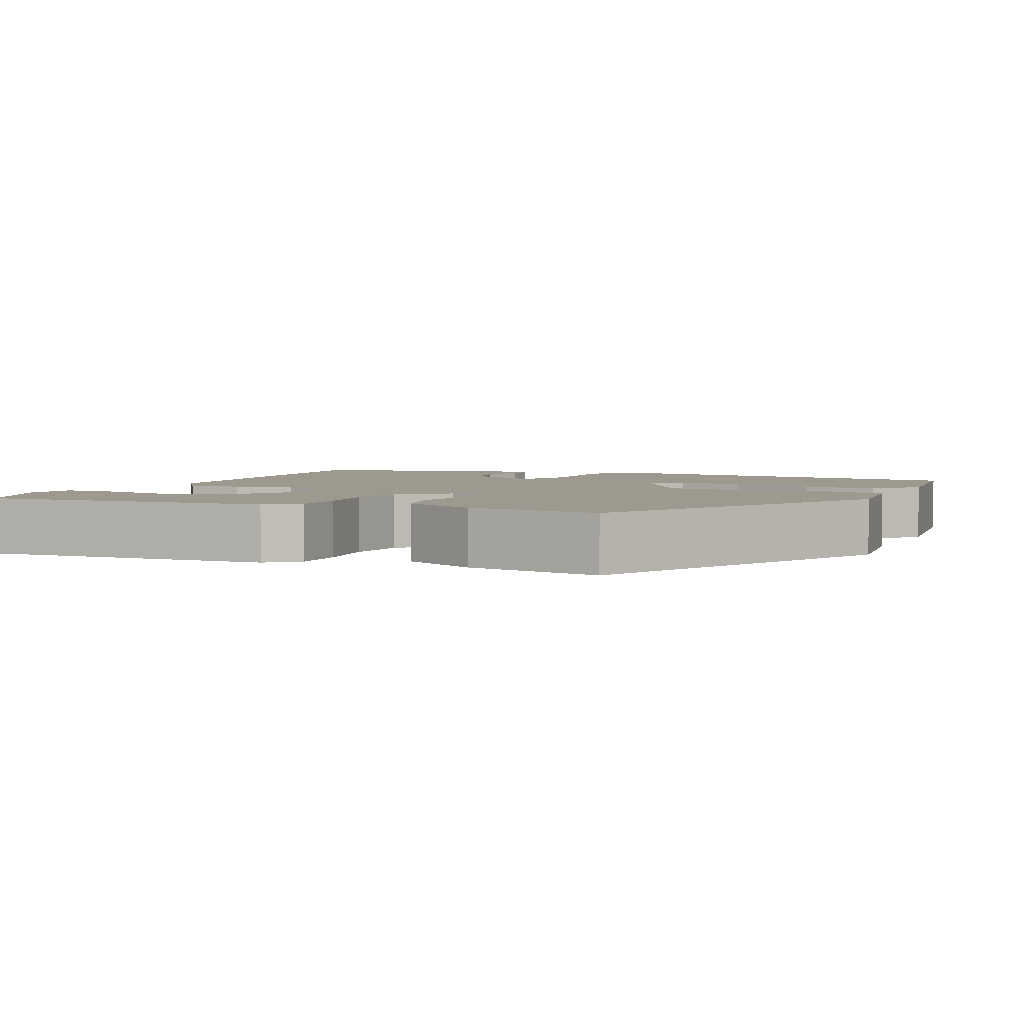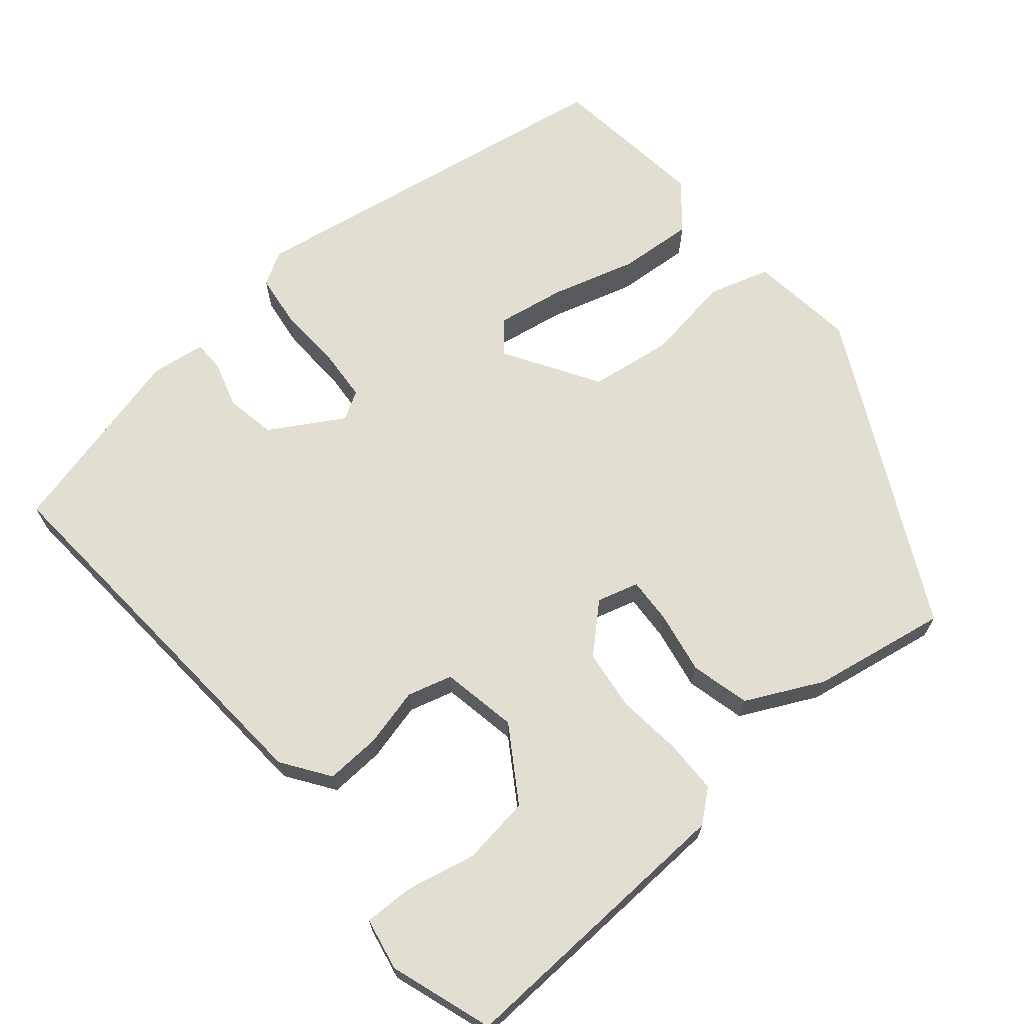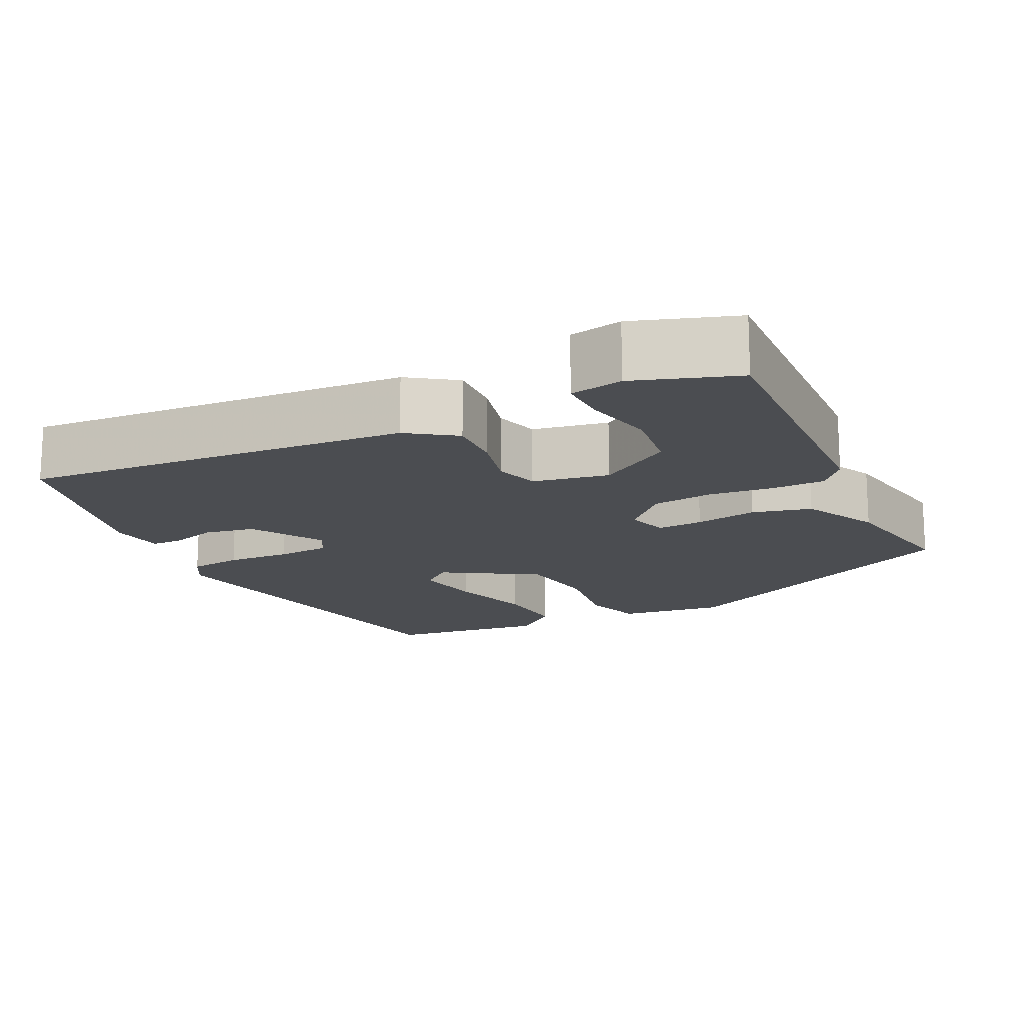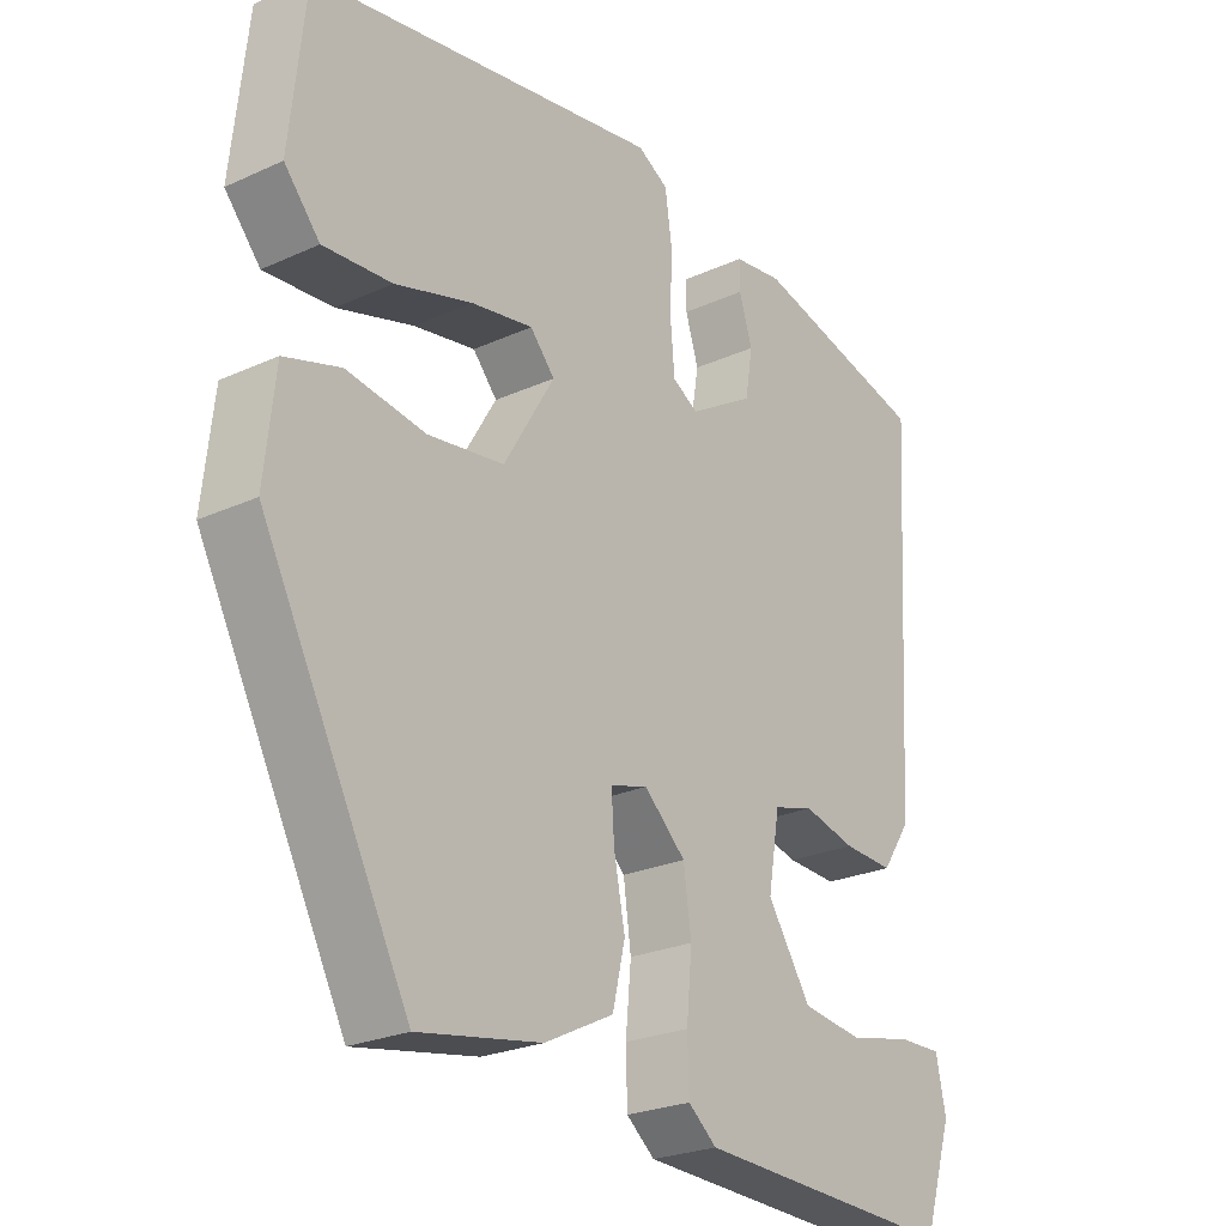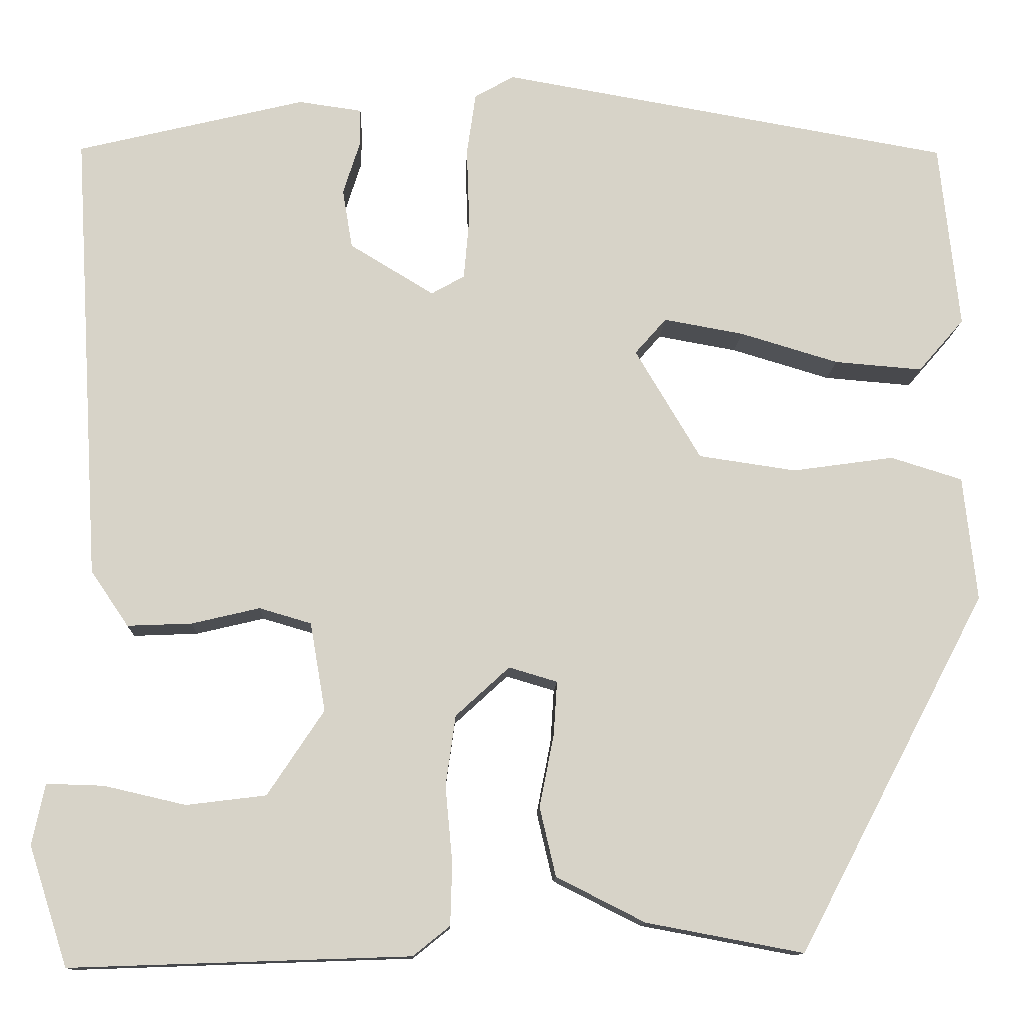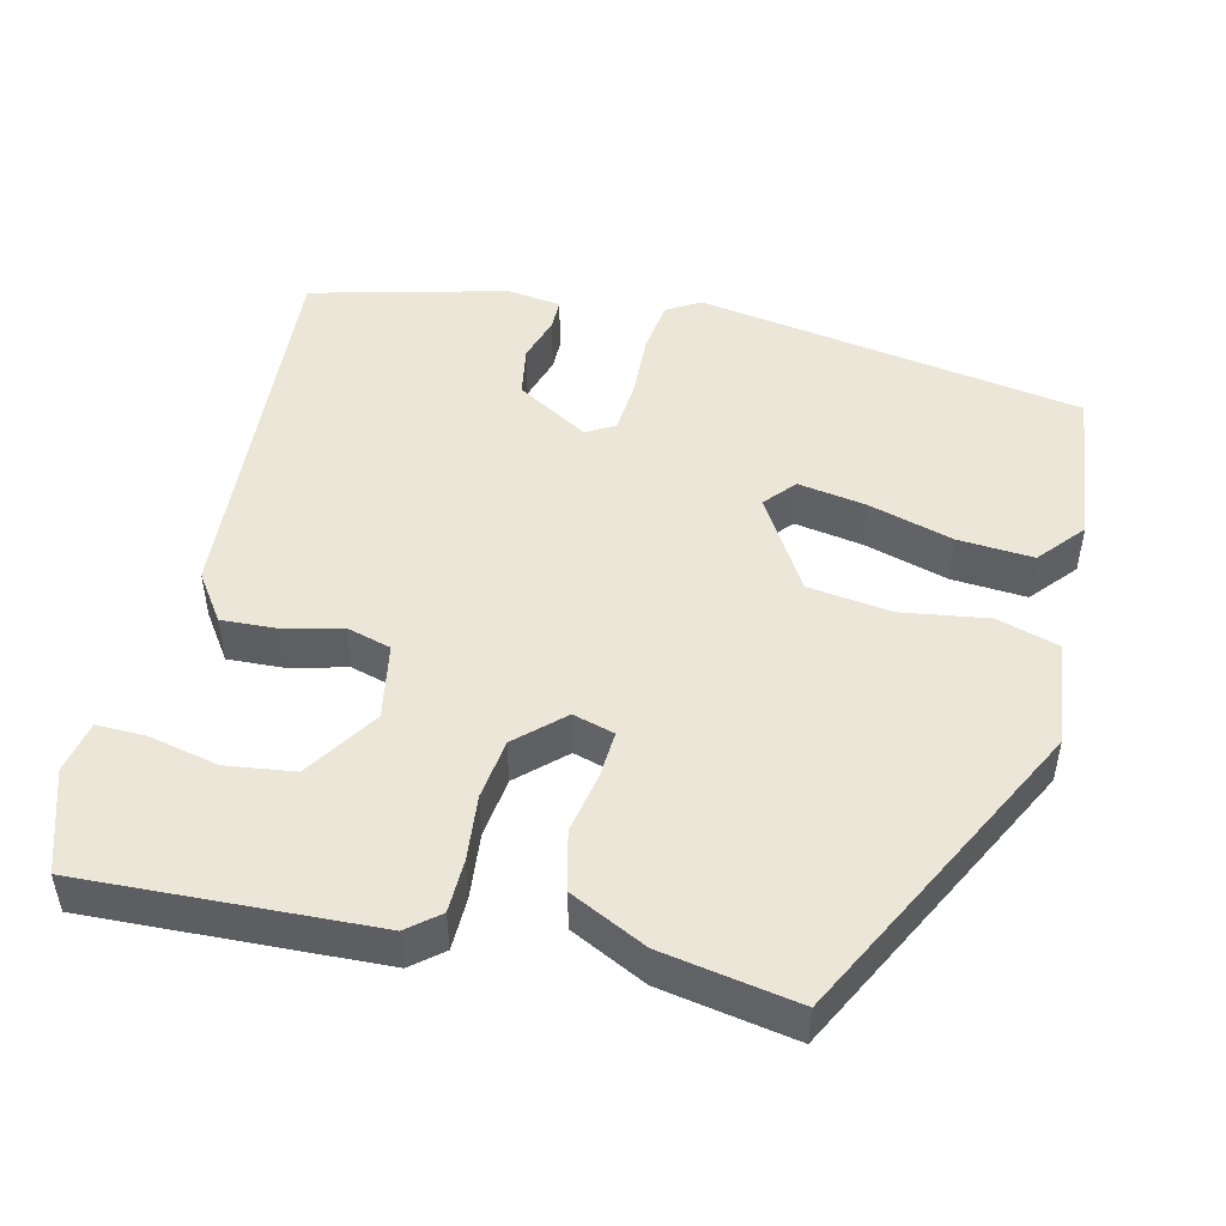
<metadata>
{"format":"obj","ext":"obj","renderer":"f3d","projection":"perspective","resolution":1024,"background":"white","views":[{"elev":3.5,"azim":-156.8,"up":"+Y"},{"elev":67.6,"azim":139.2,"up":"+Y"},{"elev":-15.9,"azim":115.5,"up":"+Y"},{"elev":-24.9,"azim":-53.5,"up":"+Z"},{"elev":-12.2,"azim":177.9,"up":"+Z"},{"elev":48.6,"azim":-167.1,"up":"+Y"}]}
</metadata>
<code>
v 0.48 0.07 -0.526
v 0.101 0.07 -0.513
v 0.06 0.07 -0.48
v 0.058 0.07 -0.411
v 0.066 0.07 -0.326
v 0.055 0.07 -0.247
v -0.005 0.07 -0.192
v -0.059 0.07 -0.208
v -0.055 0.07 -0.268
v -0.039 0.07 -0.349
v -0.057 0.07 -0.426
v -0.156 0.07 -0.476
v -0.332 0.07 -0.509
v -0.542 0.07 -0.109
v -0.527 0.07 0.03
v -0.447 0.07 0.055
v -0.334 0.07 0.039
v -0.225 0.07 0.055
v -0.152 0.07 0.178
v -0.187 0.07 0.218
v -0.276 0.07 0.202
v -0.386 0.07 0.169
v -0.484 0.07 0.161
v -0.535 0.07 0.22
v -0.513 0.07 0.428
v -0.009 0.07 0.516
v 0.035 0.07 0.491
v 0.045 0.07 0.421
v 0.042 0.07 0.337
v 0.048 0.07 0.268
v 0.085 0.07 0.247
v 0.179 0.07 0.304
v 0.19 0.07 0.37
v 0.171 0.07 0.43
v 0.171 0.07 0.471
v 0.242 0.07 0.481
v 0.497 0.07 0.419
v 0.467 0.07 -0.085
v 0.425 0.07 -0.147
v 0.353 0.07 -0.144
v 0.277 0.07 -0.126
v 0.219 0.07 -0.143
v 0.202 0.07 -0.242
v 0.265 0.07 -0.337
v 0.354 0.07 -0.348
v 0.445 0.07 -0.327
v 0.509 0.07 -0.325
v 0.523 0.07 -0.393
v 0.48 0 -0.526
v 0.101 0 -0.513
v 0.06 0 -0.48
v 0.058 0 -0.411
v 0.066 0 -0.326
v 0.055 0 -0.247
v -0.005 0 -0.192
v -0.059 0 -0.208
v -0.055 0 -0.268
v -0.039 0 -0.349
v -0.057 0 -0.426
v -0.156 0 -0.476
v -0.332 0 -0.509
v -0.542 0 -0.109
v -0.527 0 0.03
v -0.447 0 0.055
v -0.334 0 0.039
v -0.225 0 0.055
v -0.152 0 0.178
v -0.187 0 0.218
v -0.276 0 0.202
v -0.386 0 0.169
v -0.484 0 0.161
v -0.535 0 0.22
v -0.513 0 0.428
v -0.009 0 0.516
v 0.035 0 0.491
v 0.045 0 0.421
v 0.042 0 0.337
v 0.048 0 0.268
v 0.085 0 0.247
v 0.179 0 0.304
v 0.19 0 0.37
v 0.171 0 0.43
v 0.171 0 0.471
v 0.242 0 0.481
v 0.497 0 0.419
v 0.467 0 -0.085
v 0.425 0 -0.147
v 0.353 0 -0.144
v 0.277 0 -0.126
v 0.219 0 -0.143
v 0.202 0 -0.242
v 0.265 0 -0.337
v 0.354 0 -0.348
v 0.445 0 -0.327
v 0.509 0 -0.325
v 0.523 0 -0.393
f 1 2 3
f 48 1 3
f 47 48 3
f 46 47 3
f 45 46 3
f 3 4 5
f 45 3 5
f 44 45 5
f 43 44 5 6
f 42 43 6 7
f 41 42 7
f 39 40 41
f 38 39 41
f 37 38 41
f 36 37 41
f 33 34 35 36
f 32 33 36 41
f 31 32 41 7
f 27 28 29
f 26 27 29
f 25 26 29
f 24 25 29
f 23 24 29
f 22 23 29
f 21 22 29
f 20 21 29 30
f 19 20 30 31
f 15 16 17
f 14 15 17
f 13 14 17
f 12 13 17
f 11 12 17
f 10 11 17
f 9 10 17
f 8 9 17 18
f 18 19 31
f 8 18 31
f 7 8 31
f 51 50 49
f 51 49 96
f 51 96 95
f 51 95 94
f 51 94 93
f 53 52 51
f 53 51 93
f 53 93 92
f 54 53 92 91
f 55 54 91 90
f 55 90 89
f 89 88 87
f 89 87 86
f 89 86 85
f 89 85 84
f 84 83 82 81
f 89 84 81 80
f 55 89 80 79
f 77 76 75
f 77 75 74
f 77 74 73
f 77 73 72
f 77 72 71
f 77 71 70
f 77 70 69
f 78 77 69 68
f 79 78 68 67
f 65 64 63
f 65 63 62
f 65 62 61
f 65 61 60
f 65 60 59
f 65 59 58
f 65 58 57
f 66 65 57 56
f 79 67 66
f 79 66 56
f 79 56 55
f 1 49 50 2
f 2 50 51 3
f 3 51 52 4
f 4 52 53 5
f 5 53 54 6
f 6 54 55 7
f 7 55 56 8
f 8 56 57 9
f 9 57 58 10
f 10 58 59 11
f 11 59 60 12
f 12 60 61 13
f 13 61 62 14
f 14 62 63 15
f 15 63 64 16
f 16 64 65 17
f 17 65 66 18
f 18 66 67 19
f 19 67 68 20
f 20 68 69 21
f 21 69 70 22
f 22 70 71 23
f 23 71 72 24
f 24 72 73 25
f 25 73 74 26
f 26 74 75 27
f 27 75 76 28
f 28 76 77 29
f 29 77 78 30
f 30 78 79 31
f 31 79 80 32
f 32 80 81 33
f 33 81 82 34
f 34 82 83 35
f 35 83 84 36
f 36 84 85 37
f 37 85 86 38
f 38 86 87 39
f 39 87 88 40
f 40 88 89 41
f 41 89 90 42
f 42 90 91 43
f 43 91 92 44
f 44 92 93 45
f 45 93 94 46
f 46 94 95 47
f 47 95 96 48
f 48 96 49 1

</code>
